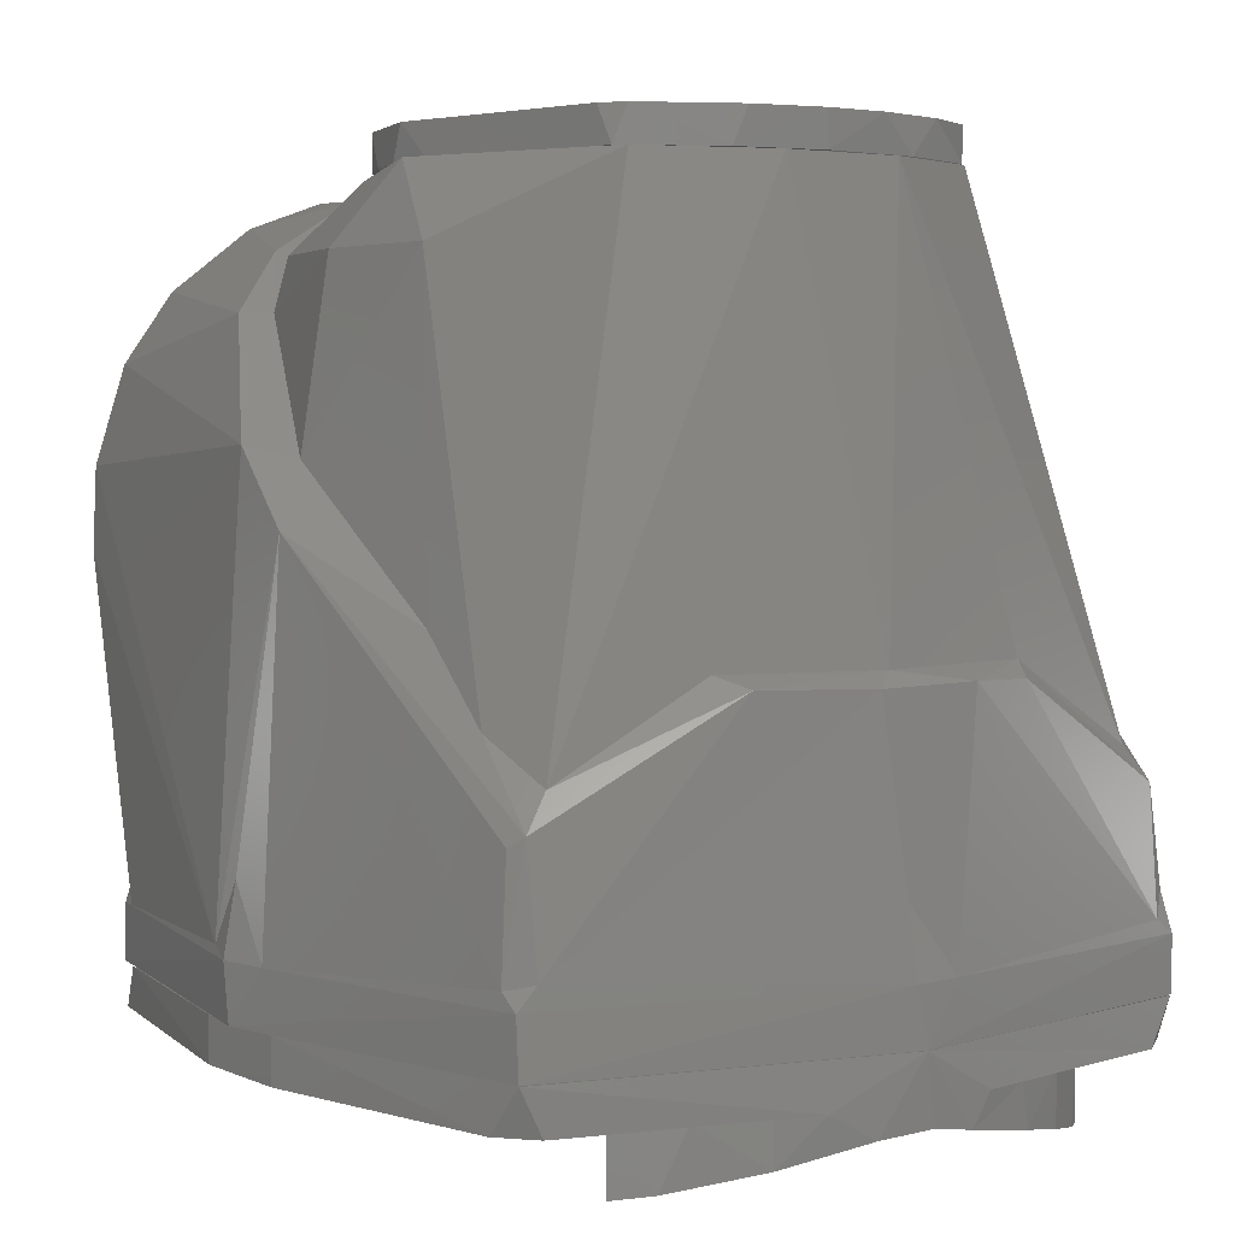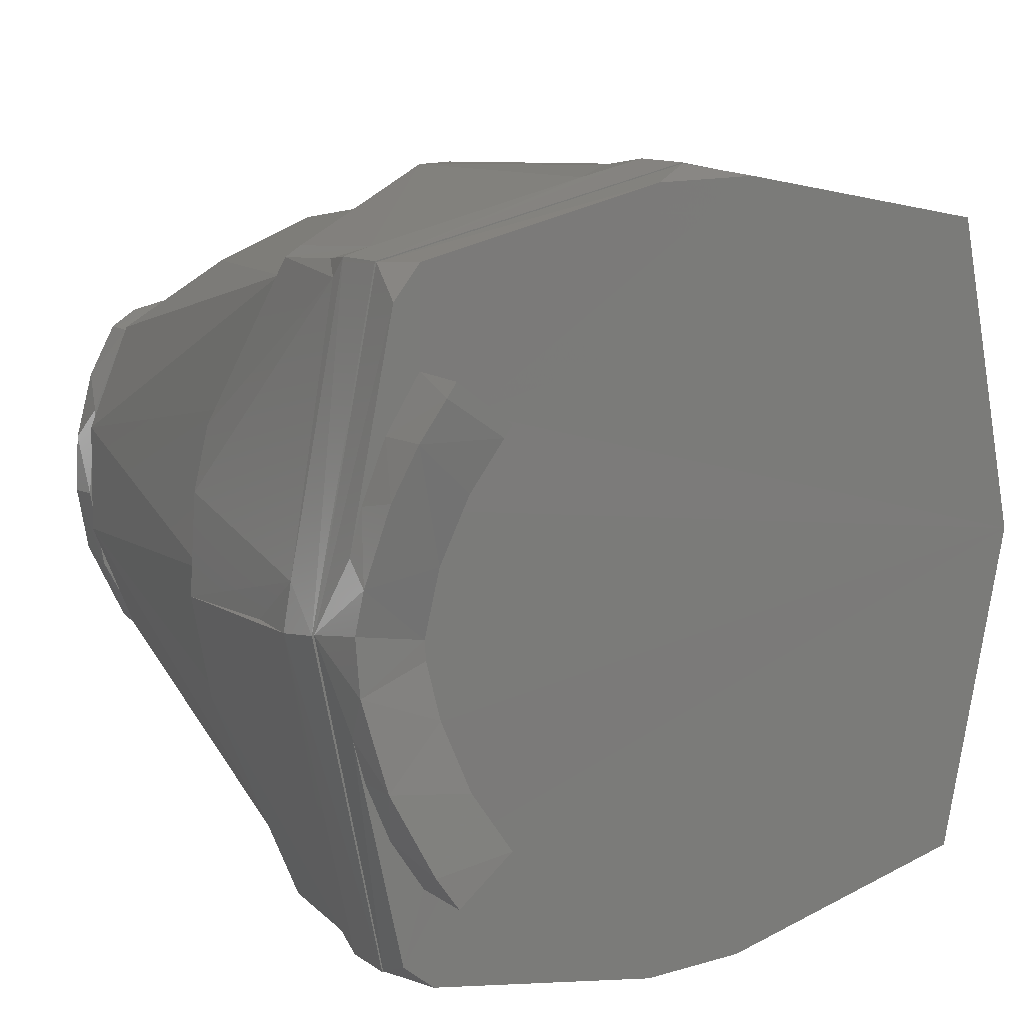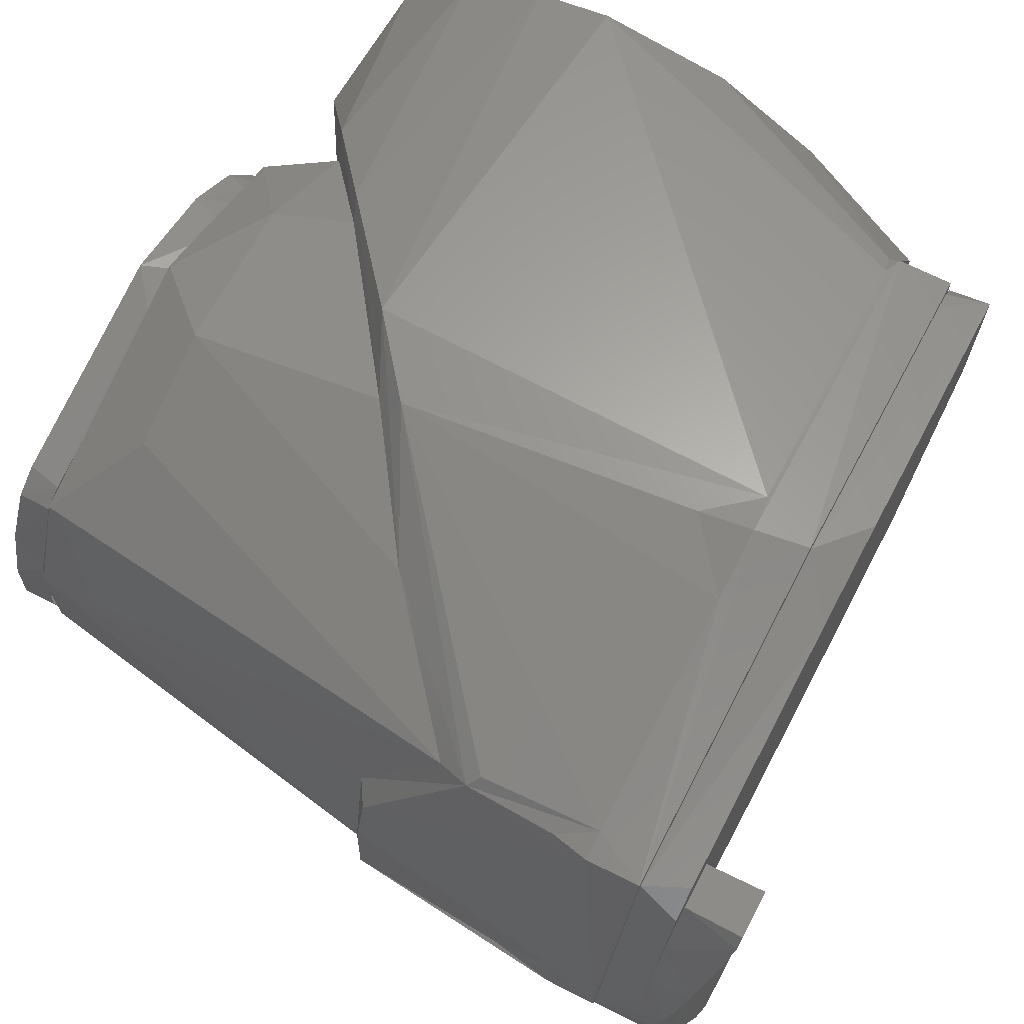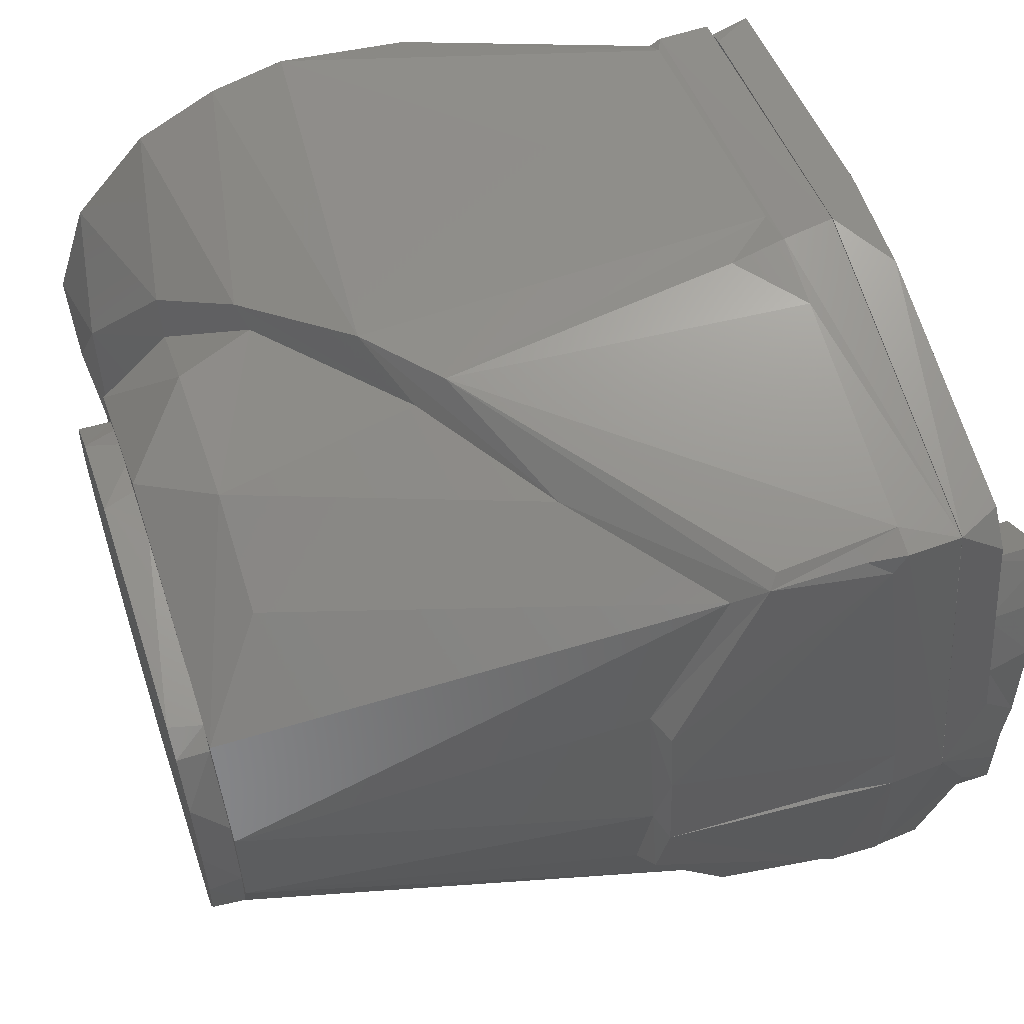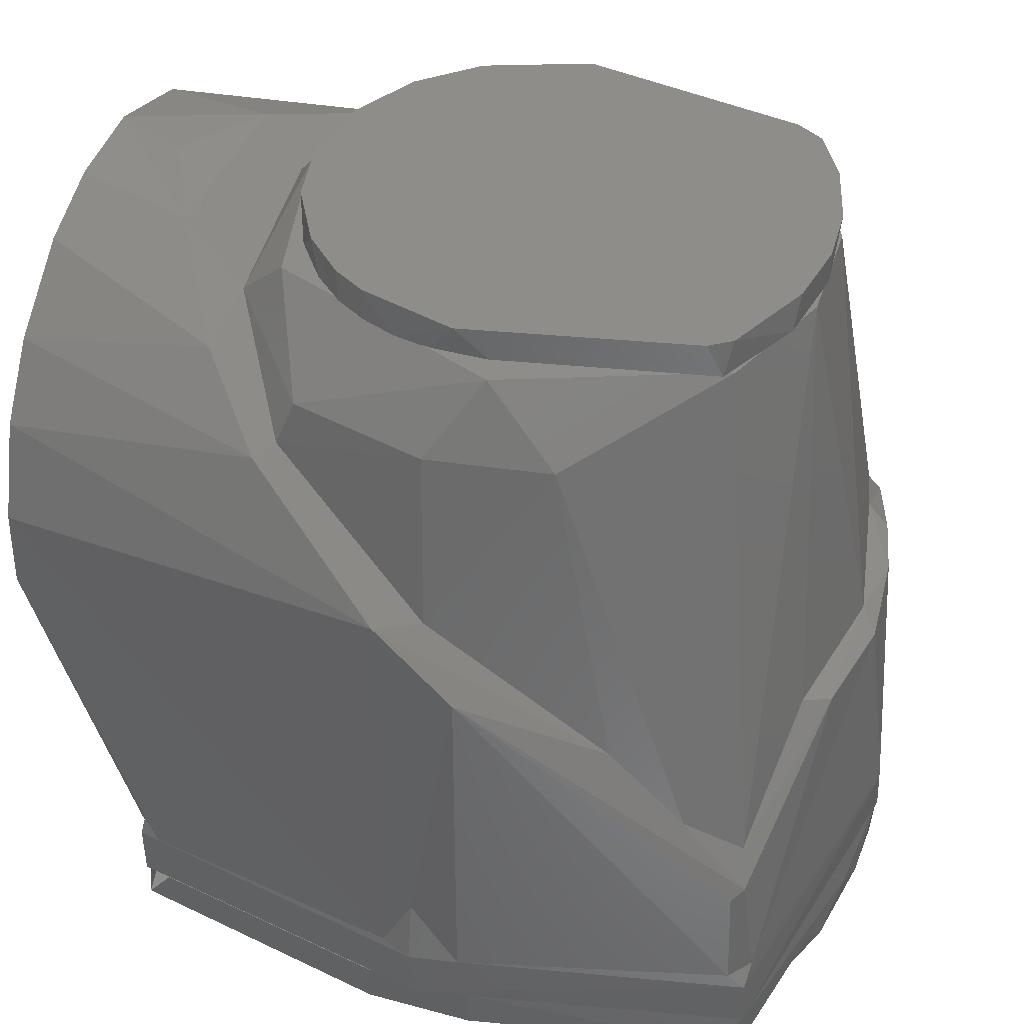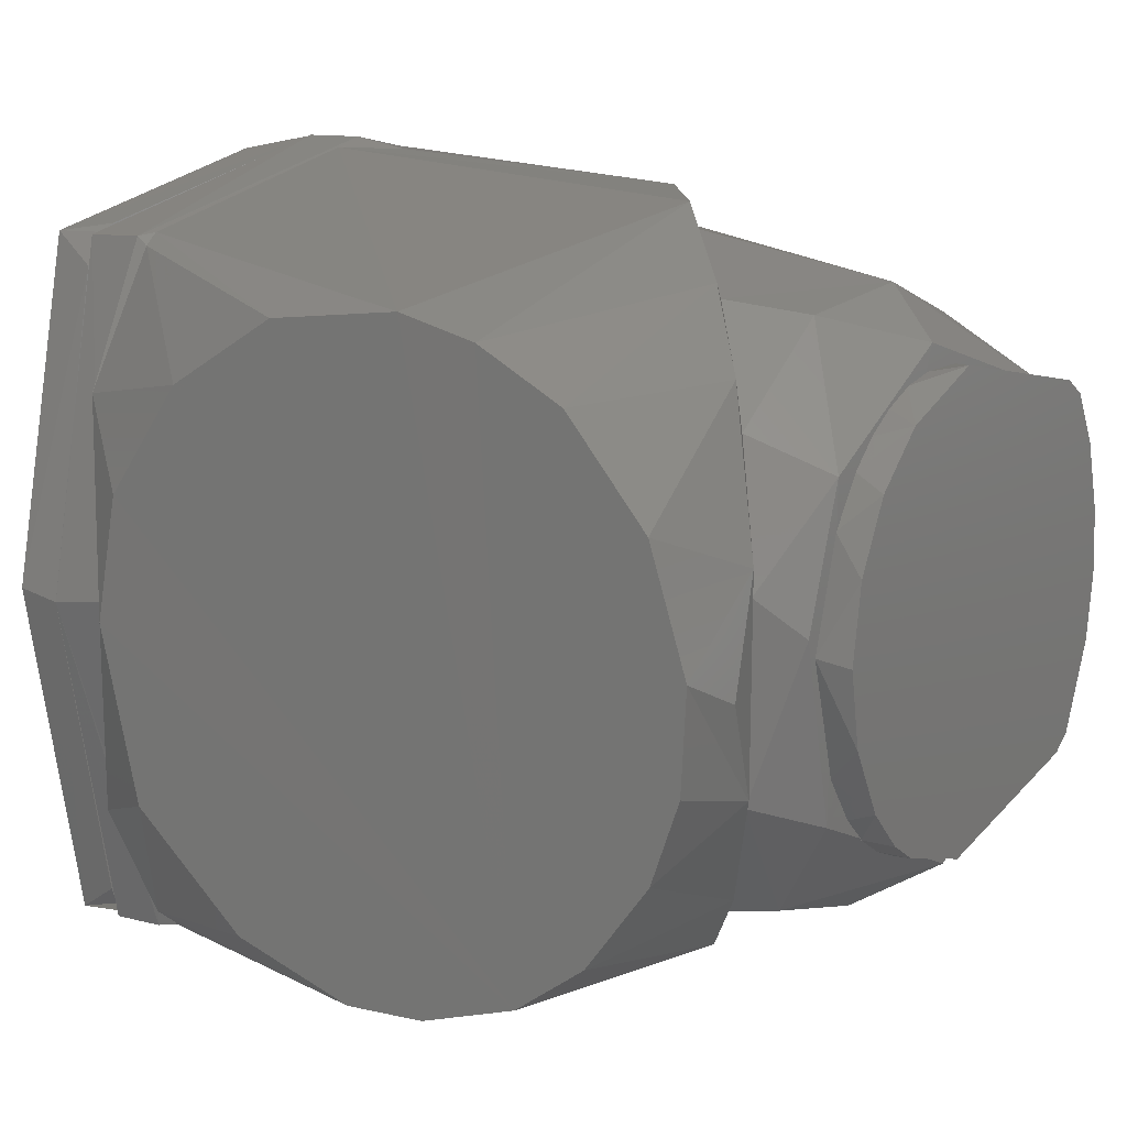
<metadata>
{"format":"stl","ext":"stl","renderer":"f3d","projection":"perspective","resolution":1024,"background":"white","views":[{"elev":3.5,"azim":-124.3,"up":"+Y"},{"elev":13.2,"azim":-33.7,"up":"+Z"},{"elev":71.8,"azim":-62.1,"up":"+Z"},{"elev":57.8,"azim":-108.3,"up":"+Z"},{"elev":41.7,"azim":-161.9,"up":"+Y"},{"elev":13.0,"azim":123.0,"up":"+Z"}]}
</metadata>
<code>
# stl→obj: 197 verts, 354 faces
v 0.0016 0.04 0.0275
v -0.0033 0.036 0.0267
v 0.0035 0.036 0.0267
v 0.008 0.036 0.0258
v 0.0141 0.04 0.0229
v 0.0122 0.036 0.0241
v 0.0161 0.036 0.0217
v 0.0209 0.04 0.0169
v 0.0195 0.036 0.0186
v 0.0235 0.036 0.0131
v 0.0253 0.04 0.0089
v 0.0274 0.036 0.0007
v 0.0269 0.04 0
v 0.0253 0.04 -0.0089
v 0.0235 0.036 -0.0131
v 0.0209 0.04 -0.0169
v 0.0195 0.036 -0.0186
v 0.0161 0.04 -0.0217
v 0.0161 0.036 -0.0217
v 0.0122 0.036 -0.0241
v 0.0122 0.04 -0.0241
v 0.008 0.036 -0.0258
v 0.0006 0.04 -0.0275
v 0.0035 0.036 -0.0267
v -0.0033 0.036 -0.0267
v -0.0262 0.036 0.0219
v -0.0254 0.04 0.0222
v -0.0287 0.04 0.0202
v -0.0287 0.0361 0.0202
v -0.0345 0.04 0.0056
v -0.0348 0.036 -0.0015
v -0.0336 0.036 0.0098
v -0.0322 0.04 0.0139
v -0.0331 0.036 -0.0115
v -0.0335 0.04 -0.0099
v -0.0286 0.04 -0.0202
v -0.0279 0.036 -0.0216
v -0.026 0.04 -0.022
v -0.0349 0.04 -0.0018
v -0.03745 -0.03988 -0.03989
v -0.03814 -0.02623 -0.0377
v -0.03683 -0.02732 -0.03895
v -0.004452 -9.2e-05 -0.04401
v 0.005266 0.008172 -0.04299
v 0.004134 -0.04072 -0.0468
v -0.005365 -0.04171 -0.0467
v 0.000523 -0.0339 -0.04637
v -0.0465 -0.03391 -0.001118
v -0.04512 -0.0143 -0.003112
v -0.04777 -0.04171 -0.000683
v -0.04677 -0.04171 0.004932
v -0.0442 -0.01417 0.009298
v -0.001054 -0.03522 0.04659
v -0.004327 0.000107 0.04398
v -0.008853 -0.0417 0.04614
v 0.003876 -0.04125 0.04684
v 0.03893 0.03507 -0.01141
v 0.03833 0.03487 0.012
v 0.0445 0.0365 0
v 0.03051 0.02875 -0.02549
v 0.0535 0.0325 -0.0166
v 0.0535 0.03642 0.004011
v 0.0535 0.01688 -0.03247
v 0.0535 0.0251 -0.0265
v -0.03817 -0.02621 0.03763
v -0.03682 -0.02736 0.03897
v 0.05346 -0.03174 -0.01975
v 0.0535 -0.01829 -0.03183
v 0.0535 0.0127 0.0342
v 0.004893 0.00762 0.04322
v 0.05355 0.003613 0.03649
v -0.02006 -0.007956 0.03779
v 0.0535 -0.003997 -0.03651
v -0.03684 -0.02227 0.03505
v 0.0535 0.0055 -0.0361
v -0.0424 -0.0144 0.0171
v -0.03956 -0.0127 0.01845
v -0.03999 -0.04 0.03709
v 0.01861 0.01904 0.03656
v 0.02833 0.02696 0.02848
v 0.01599 0.01802 0.03454
v 0.04002 -0.0415 -0.03766
v 0.02686 0.02693 0.02279
v -0.04295 -0.01278 -0.000435
v 0.03206 0.03122 0.007314
v 0.0475 -0.0417 -0.0235
v 0.0535 0.0358 -0.0073
v 0.03708 -0.04158 -0.04003
v -0.003614 0.003528 0.03922
v -0.0395 -0.04165 -0.03966
v -0.03632 -0.04166 0.04034
v -0.02115 -0.008782 -0.03766
v -0.03982 -0.03922 -0.03753
v -0.04261 -0.01398 -0.01603
v 0.03923 -0.03921 -0.03899
v -0.03025 -0.01774 -0.03738
v -0.03703 -0.02237 -0.03485
v 0.0535 -0.01221 0.03463
v 0.03744 -0.04075 0.03996
v 0.03954 -0.04032 0.03871
v -0.03965 -0.04165 0.03951
v 0.000615 0.006736 -0.03894
v 0.0221 0.02168 -0.0344
v -0.03955 -0.01268 -0.01852
v 0.0242 0.0361 -0.0181
v 0.0025 0.0361 0.0297
v 0.0233 0.0361 0.0187
v 0.03038 0.02985 -0.01544
v 0.0535 0.0227 0.02884
v 0.05351 0.0321 0.01759
v 0.02054 0.02171 -0.0311
v 0.04775 -0.04162 0.000444
v 0.0475 -0.0417 0.0235
v 0.03945 -0.04163 0.03968
v 0.05356 -0.03635 -0
v 0.0535 -0.0338 0.01425
v 0.0535 -0.02505 0.02674
v -0.02856 0.03602 0.02062
v -0.0041 0.0361 -0.0301
v -0.029 0.036 -0.0205
v 0.0288 0.036 0.0029
v -0.0128 0.0275 -0.033
v 0.0018 0.0274 -0.035
v 0.0183 0.0275 -0.0306
v 0.013 0.0275 0.0332
v -0.0053 0.0274 0.0347
v -0.0397 -0.048 -0.0395
v -0.0478 -0.048 0.0005
v -0.0395 -0.048 0.0397
v -0.0005 -0.0417 0.0478
v 0.0005 -0.048 0.0478
v 0.0397 -0.048 0.0395
v 0.0478 -0.048 -0.0005
v 0.0397 -0.0417 -0.0395
v 0.0395 -0.048 -0.0397
v 0.0005 -0.0417 -0.0478
v -0.0005 -0.048 -0.0478
v -0.0343 0.0359 0.0075
v -0.03868 -0.03723 0.03873
v -0.0346 0.0359 -0.0064
v -0.0185 0.0274 0.0298
v -0.0305 -0.0603 -0.0234
v -0.0308 -0.053 -0.0236
v -0.0348 -0.0589 -0.0164
v -0.037 -0.0531 -0.0102
v -0.0382 -0.0531 0.0034
v -0.0384 -0.0557 -0.0019
v -0.0375 -0.0571 -0.0083
v -0.0375 -0.0571 0.0085
v -0.0385 -0.0556 0.0004
v -0.0349 -0.0589 0.0163
v -0.036 -0.0531 0.0136
v -0.0315 -0.0603 0.0221
v -0.0308 -0.053 0.0235
v -0.0305 -0.0603 0.0234
v -0.0065 -0.0531 -0.0464
v -0.0065 -0.0481 -0.0464
v 0.0065 -0.0481 -0.0464
v 0.0065 -0.0531 -0.0464
v 0.0065 -0.0531 0.0464
v 0.0005 -0.0481 0.0477
v -0.0065 -0.0531 0.0464
v -0.047 -0.0557 0.0021
v -0.0467 -0.0561 -0.0046
v -0.046 -0.0531 0.0098
v -0.0476 -0.0481 0.0006
v -0.0464 -0.0566 0.0072
v -0.0445 -0.0531 0.0151
v -0.044 -0.0582 0.0163
v -0.0415 -0.0531 0.0222
v -0.0413 -0.0594 0.0224
v -0.0373 -0.0603 0.0286
v -0.0373 -0.0531 0.0286
v -0.0385 -0.0603 0.027
v -0.046 -0.0531 -0.0098
v -0.0445 -0.058 -0.015
v -0.0445 -0.0531 -0.0151
v -0.0415 -0.0531 -0.0222
v -0.0399 -0.0598 -0.0247
v -0.0373 -0.0531 -0.0286
v -0.0373 -0.0603 -0.0286
v -0.04 -0.0531 -0.0371
v -0.0361 -0.0531 -0.0404
v -0.0404 -0.0531 0.0361
v -0.0371 -0.0531 0.04
v 0.0396 -0.0531 -0.0394
v 0.0394 -0.0531 0.0396
v 0.0477 -0.0531 0.0005
v -0.0396 -0.0481 -0.0394
v -0.0394 -0.0481 0.0396
v 0.0404 -0.0481 0.0361
v 0.0381 -0.0481 0.0396
v 0.0361 -0.0481 0.0404
v 0.0477 -0.0481 -0.0005
v 0.0396 -0.0481 -0.0381
v 0.0404 -0.0481 -0.0361
v 0.0361 -0.0481 -0.0404
f 1 2 3
f 1 3 4
f 5 6 7
f 8 9 10
f 8 10 11
f 11 10 12
f 11 12 13
f 13 12 14
f 14 12 15
f 14 15 16
f 16 15 17
f 18 19 20
f 18 20 21
f 21 20 22
f 21 22 23
f 23 22 24
f 23 24 25
f 26 2 27
f 27 2 1
f 26 27 28
f 26 28 29
f 30 31 32
f 29 28 33
f 30 32 33
f 33 32 29
f 34 35 36
f 34 36 37
f 38 37 36
f 1 38 27
f 31 30 39
f 38 16 18
f 37 23 25
f 38 18 21
f 39 34 31
f 38 36 35
f 38 21 23
f 7 9 5
f 38 35 39
f 38 39 30
f 22 20 19
f 38 30 33
f 38 33 28
f 22 19 17
f 38 28 27
f 22 25 24
f 17 19 16
f 8 38 5
f 4 5 1
f 38 11 13
f 4 6 5
f 38 13 14
f 38 14 16
f 40 41 42
f 43 44 45
f 46 43 47
f 48 49 50
f 48 51 49
f 52 49 51
f 53 54 55
f 53 56 54
f 57 58 59
f 60 57 61
f 59 58 62
f 63 64 61
f 65 66 54
f 63 67 68
f 69 70 71
f 54 72 65
f 63 68 73
f 74 65 72
f 63 73 75
f 52 76 77
f 78 52 51
f 79 80 81
f 75 45 44
f 40 43 46
f 82 73 68
f 80 58 83
f 77 84 52
f 49 52 84
f 85 83 58
f 82 67 86
f 82 68 67
f 57 62 87
f 73 88 45
f 89 72 70
f 40 46 90
f 54 70 72
f 55 54 91
f 92 44 43
f 93 94 41
f 95 88 73
f 73 82 95
f 42 41 43
f 92 41 96
f 41 97 96
f 41 92 43
f 98 99 100
f 78 51 101
f 65 76 78
f 65 77 76
f 56 99 71
f 102 103 44
f 89 79 81
f 41 94 97
f 94 104 97
f 93 50 49
f 105 106 107
f 57 108 85
f 103 63 44
f 109 110 80
f 63 61 87
f 79 109 80
f 63 87 62
f 94 84 104
f 94 49 84
f 57 60 108
f 60 111 108
f 63 62 110
f 110 58 80
f 82 86 112
f 63 110 109
f 112 113 114
f 111 60 103
f 63 109 69
f 103 64 63
f 63 69 71
f 64 103 60
f 98 71 99
f 63 71 98
f 115 116 113
f 117 100 113
f 114 113 100
f 63 98 117
f 116 117 113
f 67 115 86
f 63 117 116
f 112 86 115
f 63 116 115
f 63 115 67
f 118 105 119
f 119 120 118
f 107 121 105
f 122 119 123
f 123 119 124
f 124 119 105
f 108 111 124
f 105 121 108
f 108 121 85
f 121 107 85
f 83 107 125
f 125 107 106
f 125 106 126
f 126 106 118
f 50 127 128
f 101 128 129
f 91 101 129
f 130 129 131
f 130 131 114
f 114 131 132
f 112 132 133
f 133 82 112
f 133 134 82
f 134 133 135
f 134 135 136
f 136 135 137
f 137 90 46
f 46 136 137
f 90 137 127
f 137 135 133
f 131 133 132
f 133 131 129
f 74 138 77
f 128 133 129
f 78 101 139
f 51 48 50
f 127 133 128
f 138 84 77
f 45 136 47
f 134 136 88
f 136 45 88
f 88 95 134
f 111 102 123
f 140 97 104
f 141 126 118
f 134 95 82
f 99 114 100
f 130 114 56
f 114 99 56
f 56 53 130
f 136 46 47
f 122 123 102
f 122 102 92
f 92 96 122
f 89 81 126
f 125 126 81
f 90 50 93
f 91 65 139
f 104 84 140
f 53 55 130
f 101 91 139
f 74 72 141
f 72 89 126
f 40 90 93
f 97 120 122
f 122 96 97
f 120 119 122
f 138 140 84
f 138 120 140
f 138 118 120
f 141 118 74
f 117 98 100
f 115 113 112
f 107 83 85
f 51 50 128
f 41 40 93
f 65 78 139
f 43 45 47
f 70 54 56
f 56 71 70
f 63 75 44
f 81 80 83
f 109 79 69
f 62 58 110
f 54 66 91
f 49 94 93
f 58 57 85
f 87 61 57
f 61 64 60
f 124 105 108
f 90 127 50
f 51 128 101
f 129 130 55
f 55 91 129
f 132 112 114
f 123 124 111
f 83 125 81
f 126 141 72
f 142 143 144
f 144 143 145
f 146 147 145
f 147 148 145
f 145 148 144
f 149 150 146
f 146 150 147
f 151 149 152
f 152 149 146
f 153 151 154
f 154 151 152
f 153 154 155
f 156 157 158
f 156 158 159
f 160 161 162
f 150 163 164
f 147 150 164
f 165 166 167
f 165 167 168
f 168 167 169
f 168 169 170
f 170 169 171
f 172 173 174
f 174 173 170
f 174 170 171
f 166 163 167
f 166 164 163
f 164 166 175
f 164 175 176
f 176 175 177
f 178 179 176
f 178 176 177
f 179 178 180
f 179 180 181
f 181 142 179
f 153 155 174
f 174 155 172
f 175 182 177
f 177 182 178
f 183 156 143
f 154 160 162
f 165 168 184
f 184 168 170
f 184 170 173
f 184 173 185
f 185 173 154
f 185 154 162
f 143 159 186
f 154 187 160
f 188 146 145
f 154 188 187
f 146 188 152
f 152 188 154
f 178 182 180
f 180 182 143
f 143 182 183
f 143 156 159
f 143 186 188
f 143 188 145
f 172 155 173
f 173 155 154
f 142 181 143
f 143 181 180
f 148 147 164
f 148 164 176
f 148 176 144
f 144 176 179
f 179 142 144
f 167 149 169
f 169 149 171
f 163 150 167
f 167 150 149
f 171 149 151
f 153 174 171
f 153 171 151
f 182 189 183
f 189 157 183
f 183 157 156
f 166 189 175
f 175 189 182
f 185 190 184
f 190 166 184
f 184 166 165
f 161 190 162
f 162 190 185
f 187 191 192
f 187 192 193
f 193 161 187
f 187 161 160
f 194 191 188
f 188 191 187
f 186 195 196
f 196 194 186
f 186 194 188
f 158 197 159
f 159 197 186
f 5 38 1
f 38 23 37
f 35 34 39
f 5 9 8
f 16 19 18
f 11 38 8
f 79 70 69
f 76 52 78
f 73 45 75
f 42 43 40
f 59 62 57
f 102 44 92
f 74 77 65
f 111 103 102
f 70 79 89
f 118 106 105
f 118 138 74
f 137 133 127
f 120 97 140
f 66 65 91

</code>
